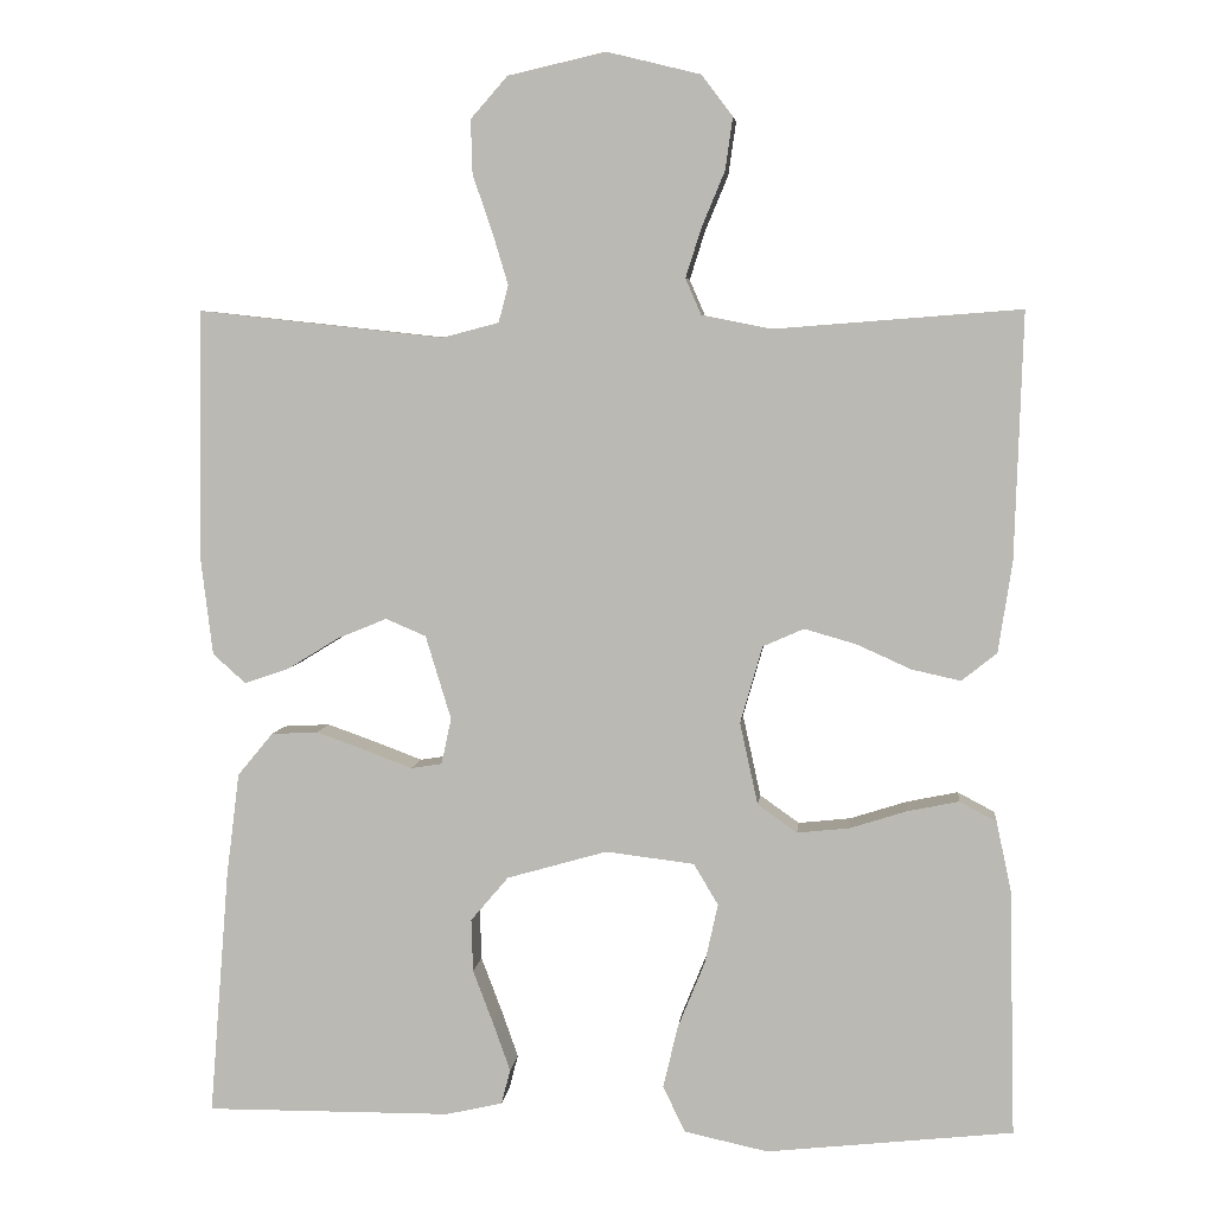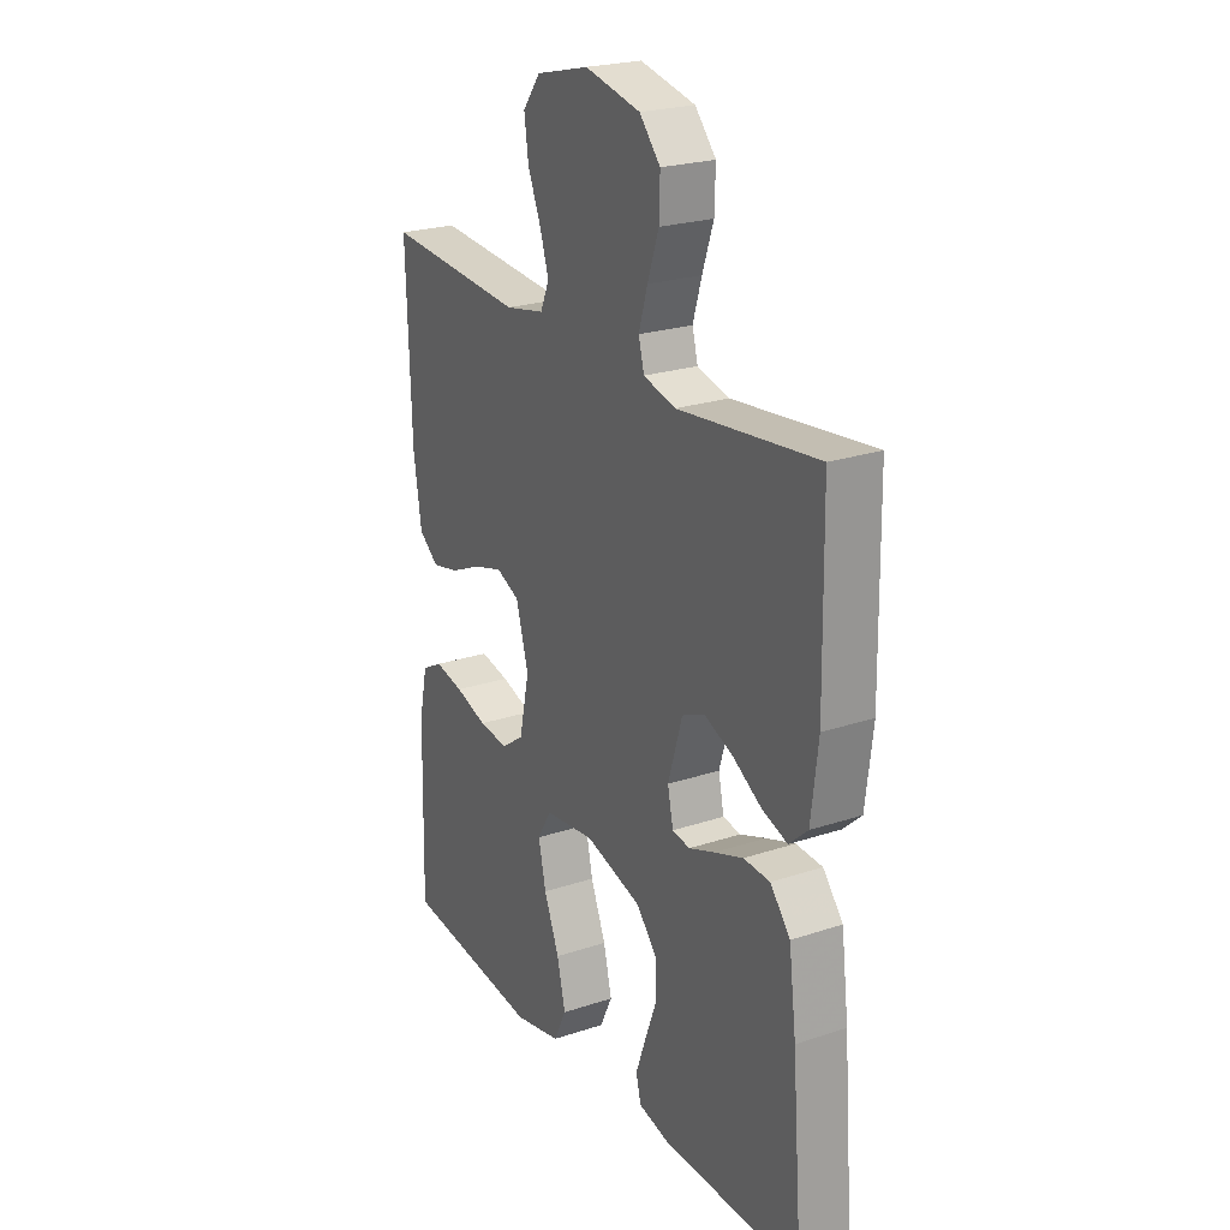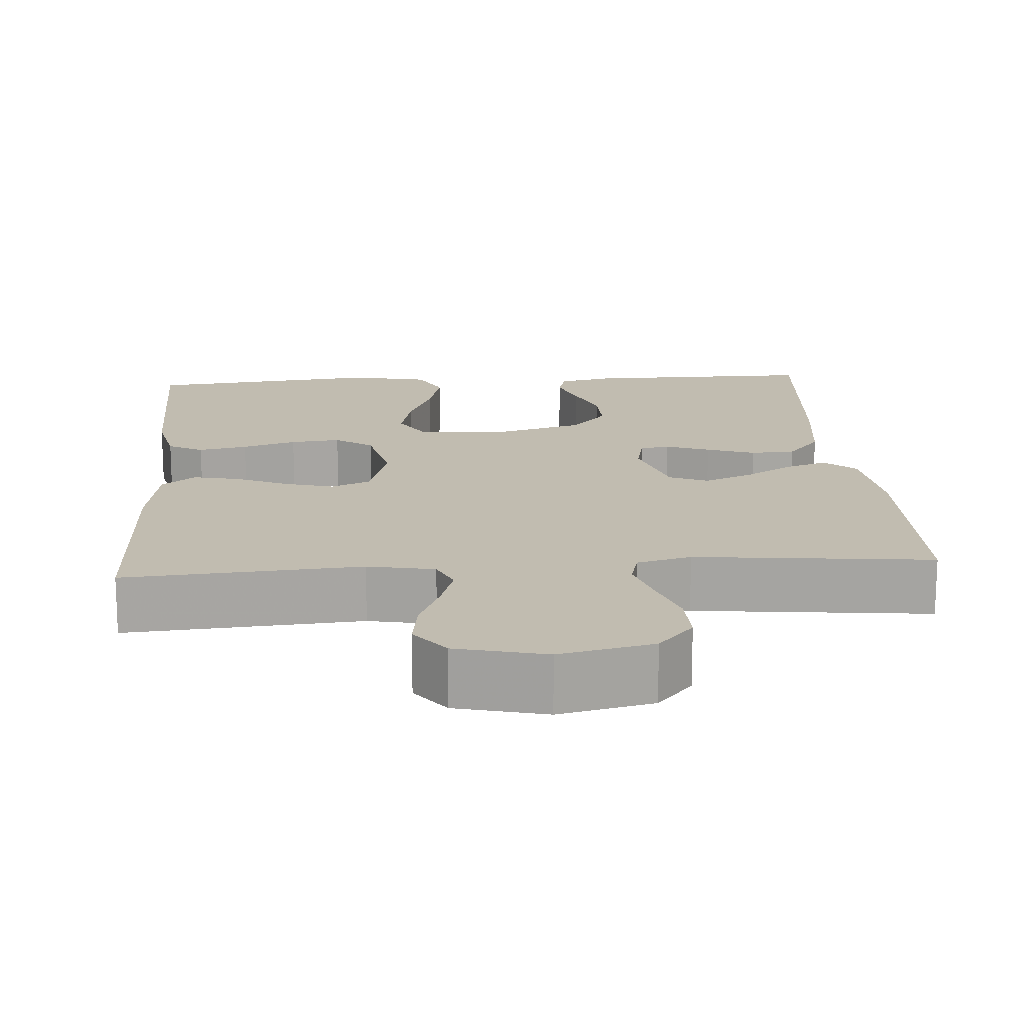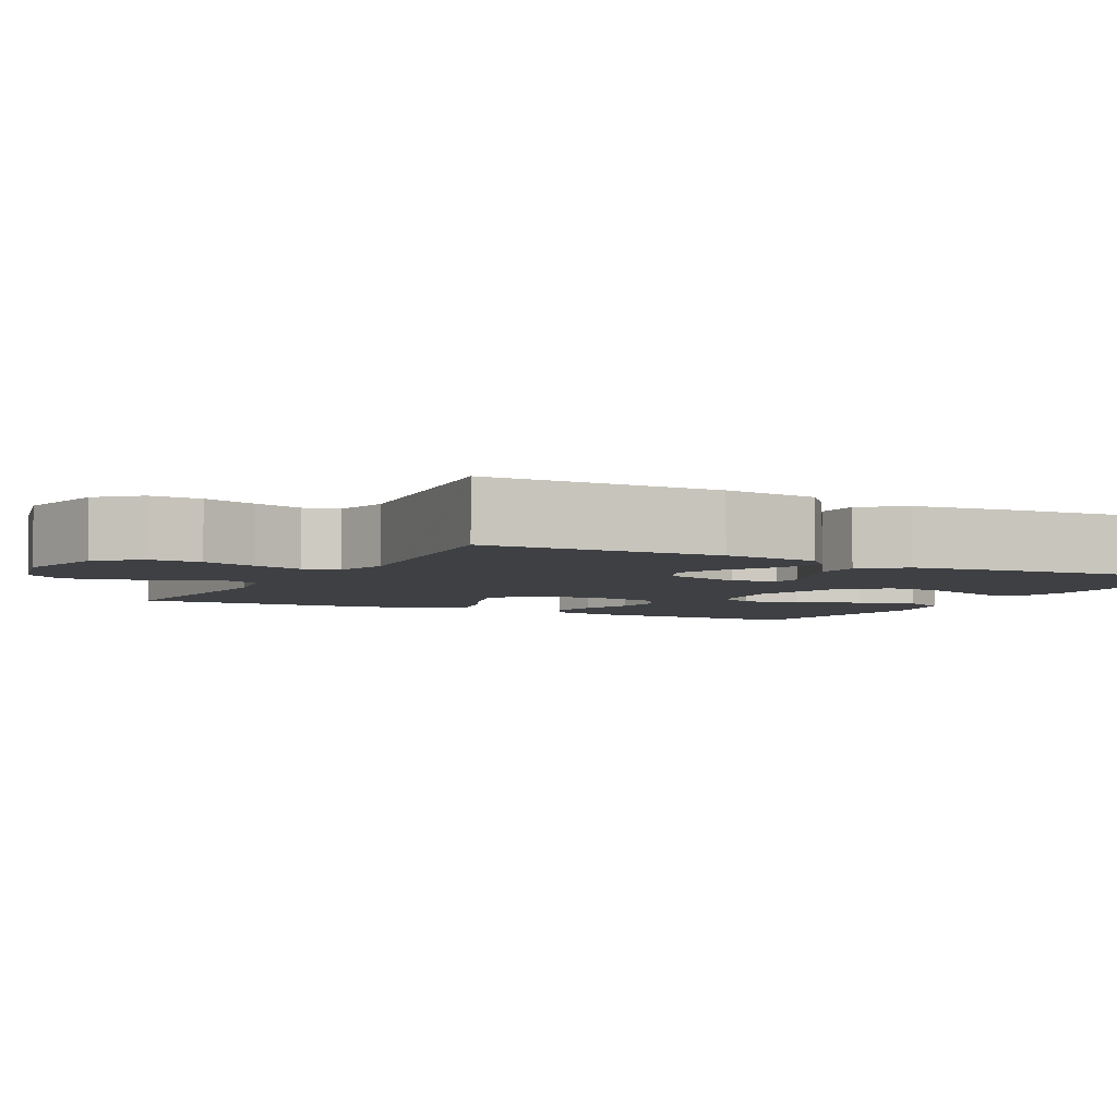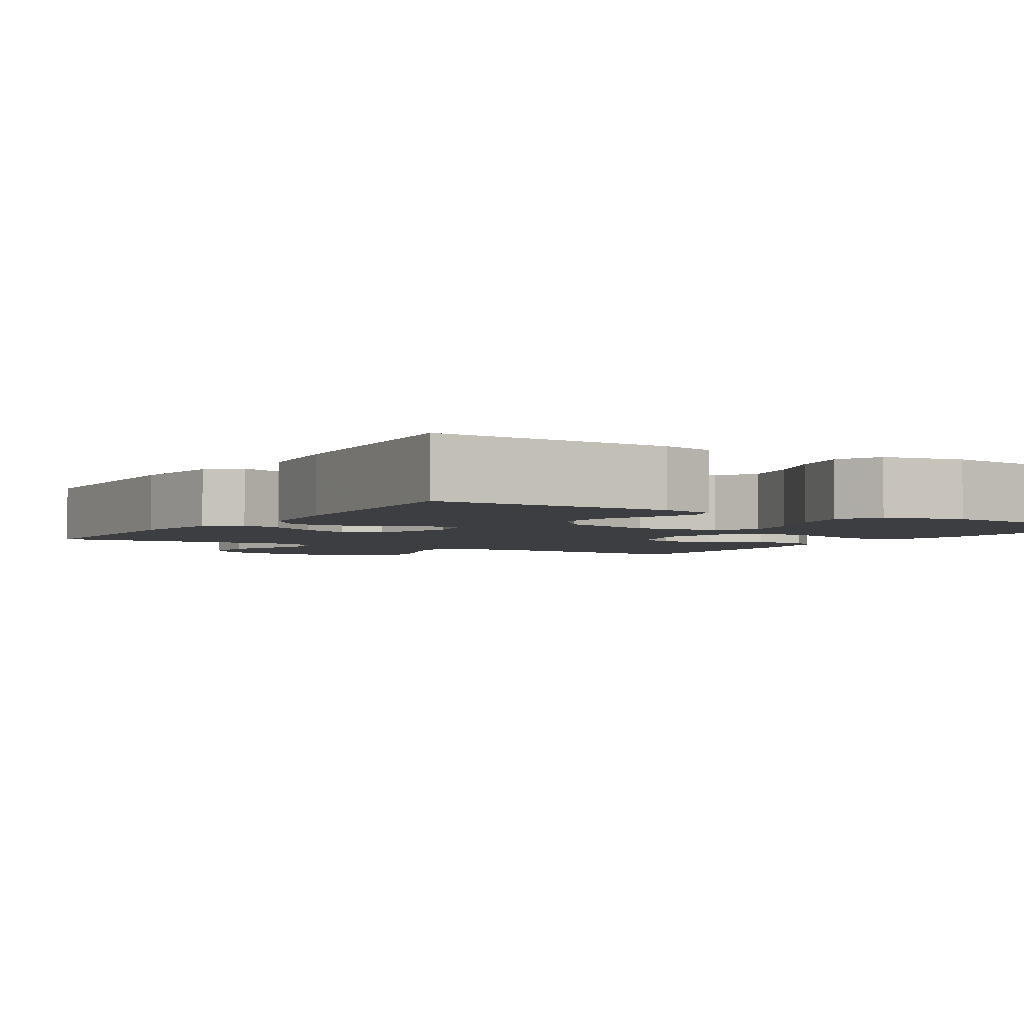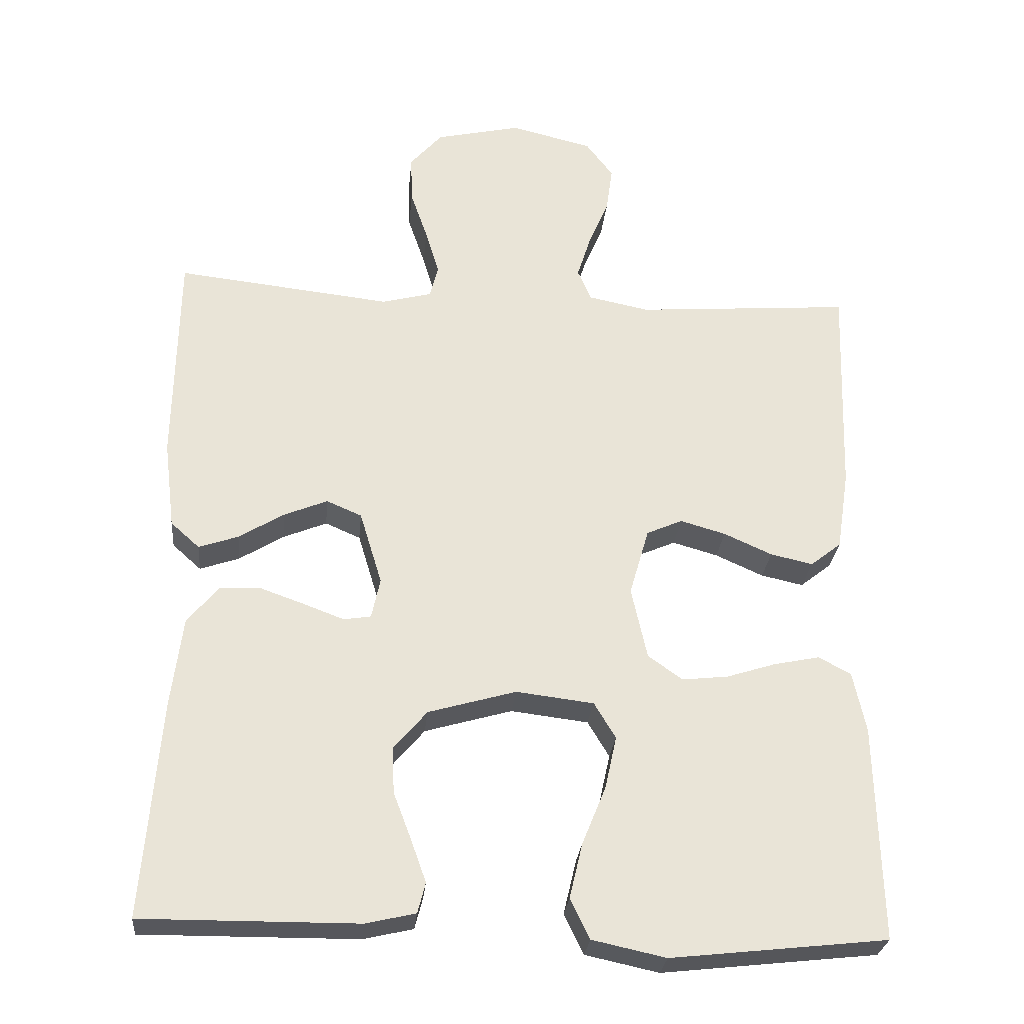
<metadata>
{"format":"obj","ext":"obj","renderer":"f3d","projection":"perspective","resolution":1024,"background":"white","views":[{"elev":5.3,"azim":-174.0,"up":"+Z"},{"elev":23.4,"azim":60.7,"up":"+Z"},{"elev":16.4,"azim":-4.1,"up":"+Y"},{"elev":-4.6,"azim":62.2,"up":"+Y"},{"elev":-3.3,"azim":148.0,"up":"+Y"},{"elev":-27.6,"azim":174.6,"up":"+Z"}]}
</metadata>
<code>
v 0.5 0.07 0.5
v 0.505 0.07 0.2
v 0.49 0.07 0.077
v 0.45 0.07 0.041
v 0.395 0.07 0.06
v 0.333 0.07 0.098
v 0.272 0.07 0.123
v 0.223 0.07 0.102
v 0.192 0.07 0
v 0.204 0.07 -0.056
v 0.242 0.07 -0.062
v 0.298 0.07 -0.041
v 0.36 0.07 -0.019
v 0.417 0.07 -0.022
v 0.46 0.07 -0.074
v 0.476 0.07 -0.2
v 0.5 0.07 -0.5
v 0.2 0.07 -0.498
v 0.131 0.07 -0.482
v 0.12 0.07 -0.44
v 0.141 0.07 -0.381
v 0.166 0.07 -0.315
v 0.168 0.07 -0.251
v 0.122 0.07 -0.197
v 0 0.07 -0.162
v -0.108 0.07 -0.175
v -0.138 0.07 -0.225
v -0.122 0.07 -0.298
v -0.089 0.07 -0.379
v -0.071 0.07 -0.455
v -0.098 0.07 -0.511
v -0.2 0.07 -0.533
v -0.5 0.07 -0.5
v -0.493 0.07 -0.2
v -0.475 0.07 -0.116
v -0.43 0.07 -0.092
v -0.367 0.07 -0.105
v -0.298 0.07 -0.127
v -0.234 0.07 -0.134
v -0.186 0.07 -0.1
v -0.164 0.07 0
v -0.191 0.07 0.094
v -0.241 0.07 0.116
v -0.304 0.07 0.098
v -0.371 0.07 0.068
v -0.43 0.07 0.055
v -0.473 0.07 0.089
v -0.49 0.07 0.2
v -0.5 0.07 0.5
v -0.2 0.07 0.477
v -0.115 0.07 0.494
v -0.096 0.07 0.538
v -0.115 0.07 0.598
v -0.143 0.07 0.665
v -0.152 0.07 0.729
v -0.114 0.07 0.779
v 0 0.07 0.807
v 0.119 0.07 0.78
v 0.164 0.07 0.729
v 0.162 0.07 0.663
v 0.138 0.07 0.593
v 0.119 0.07 0.53
v 0.131 0.07 0.485
v 0.2 0.07 0.467
v 0.5 0 0.5
v 0.505 0 0.2
v 0.49 0 0.077
v 0.45 0 0.041
v 0.395 0 0.06
v 0.333 0 0.098
v 0.272 0 0.123
v 0.223 0 0.102
v 0.192 0 0
v 0.204 0 -0.056
v 0.242 0 -0.062
v 0.298 0 -0.041
v 0.36 0 -0.019
v 0.417 0 -0.022
v 0.46 0 -0.074
v 0.476 0 -0.2
v 0.5 0 -0.5
v 0.2 0 -0.498
v 0.131 0 -0.482
v 0.12 0 -0.44
v 0.141 0 -0.381
v 0.166 0 -0.315
v 0.168 0 -0.251
v 0.122 0 -0.197
v 0 0 -0.162
v -0.108 0 -0.175
v -0.138 0 -0.225
v -0.122 0 -0.298
v -0.089 0 -0.379
v -0.071 0 -0.455
v -0.098 0 -0.511
v -0.2 0 -0.533
v -0.5 0 -0.5
v -0.493 0 -0.2
v -0.475 0 -0.116
v -0.43 0 -0.092
v -0.367 0 -0.105
v -0.298 0 -0.127
v -0.234 0 -0.134
v -0.186 0 -0.1
v -0.164 0 0
v -0.191 0 0.094
v -0.241 0 0.116
v -0.304 0 0.098
v -0.371 0 0.068
v -0.43 0 0.055
v -0.473 0 0.089
v -0.49 0 0.2
v -0.5 0 0.5
v -0.2 0 0.477
v -0.115 0 0.494
v -0.096 0 0.538
v -0.115 0 0.598
v -0.143 0 0.665
v -0.152 0 0.729
v -0.114 0 0.779
v 0 0 0.807
v 0.119 0 0.78
v 0.164 0 0.729
v 0.162 0 0.663
v 0.138 0 0.593
v 0.119 0 0.53
v 0.131 0 0.485
v 0.2 0 0.467
f 59 60 61
f 58 59 61
f 57 58 61
f 56 57 61
f 55 56 61
f 54 55 61
f 53 54 61
f 52 53 61 62
f 51 52 62 63
f 48 49 50
f 47 48 50
f 46 47 50
f 45 46 50
f 44 45 50
f 51 63 64
f 50 51 64
f 44 50 64
f 43 44 64
f 36 37 38
f 35 36 38
f 34 35 38
f 33 34 38
f 32 33 38
f 31 32 38
f 30 31 38
f 29 30 38
f 28 29 38
f 27 28 38 39
f 26 27 39 40
f 20 21 22
f 19 20 22
f 18 19 22
f 17 18 22
f 16 17 22
f 15 16 22
f 14 15 22
f 13 14 22
f 12 13 22
f 11 12 22 23
f 10 11 23 24
f 4 5 6
f 3 4 6
f 2 3 6
f 1 2 6
f 64 1 6
f 64 6 7
f 64 7 8
f 43 64 8
f 42 43 8
f 41 42 8 9
f 41 9 10
f 40 41 10
f 26 40 10
f 25 26 10
f 10 24 25
f 125 124 123
f 125 123 122
f 125 122 121
f 125 121 120
f 125 120 119
f 125 119 118
f 125 118 117
f 126 125 117 116
f 127 126 116 115
f 114 113 112
f 114 112 111
f 114 111 110
f 114 110 109
f 114 109 108
f 128 127 115
f 128 115 114
f 128 114 108
f 128 108 107
f 102 101 100
f 102 100 99
f 102 99 98
f 102 98 97
f 102 97 96
f 102 96 95
f 102 95 94
f 102 94 93
f 102 93 92
f 103 102 92 91
f 104 103 91 90
f 86 85 84
f 86 84 83
f 86 83 82
f 86 82 81
f 86 81 80
f 86 80 79
f 86 79 78
f 86 78 77
f 86 77 76
f 87 86 76 75
f 88 87 75 74
f 70 69 68
f 70 68 67
f 70 67 66
f 70 66 65
f 70 65 128
f 71 70 128
f 72 71 128
f 72 128 107
f 72 107 106
f 73 72 106 105
f 74 73 105
f 74 105 104
f 74 104 90
f 74 90 89
f 89 88 74
f 1 65 66 2
f 2 66 67 3
f 3 67 68 4
f 4 68 69 5
f 5 69 70 6
f 6 70 71 7
f 7 71 72 8
f 8 72 73 9
f 9 73 74 10
f 10 74 75 11
f 11 75 76 12
f 12 76 77 13
f 13 77 78 14
f 14 78 79 15
f 15 79 80 16
f 16 80 81 17
f 17 81 82 18
f 18 82 83 19
f 19 83 84 20
f 20 84 85 21
f 21 85 86 22
f 22 86 87 23
f 23 87 88 24
f 24 88 89 25
f 25 89 90 26
f 26 90 91 27
f 27 91 92 28
f 28 92 93 29
f 29 93 94 30
f 30 94 95 31
f 31 95 96 32
f 32 96 97 33
f 33 97 98 34
f 34 98 99 35
f 35 99 100 36
f 36 100 101 37
f 37 101 102 38
f 38 102 103 39
f 39 103 104 40
f 40 104 105 41
f 41 105 106 42
f 42 106 107 43
f 43 107 108 44
f 44 108 109 45
f 45 109 110 46
f 46 110 111 47
f 47 111 112 48
f 48 112 113 49
f 49 113 114 50
f 50 114 115 51
f 51 115 116 52
f 52 116 117 53
f 53 117 118 54
f 54 118 119 55
f 55 119 120 56
f 56 120 121 57
f 57 121 122 58
f 58 122 123 59
f 59 123 124 60
f 60 124 125 61
f 61 125 126 62
f 62 126 127 63
f 63 127 128 64
f 64 128 65 1

</code>
